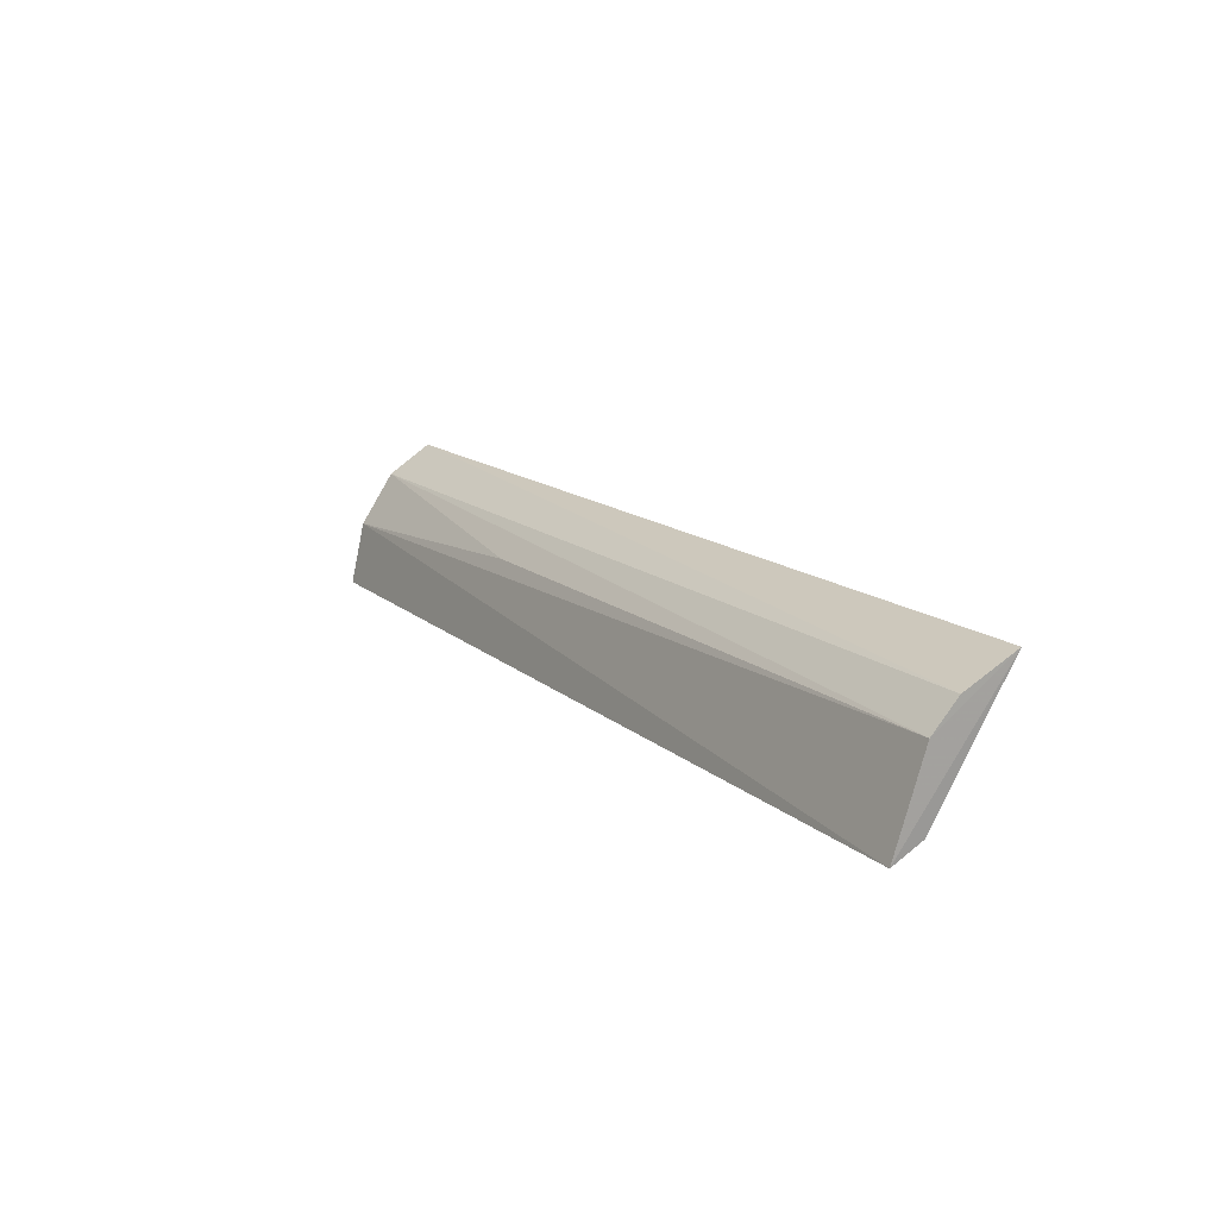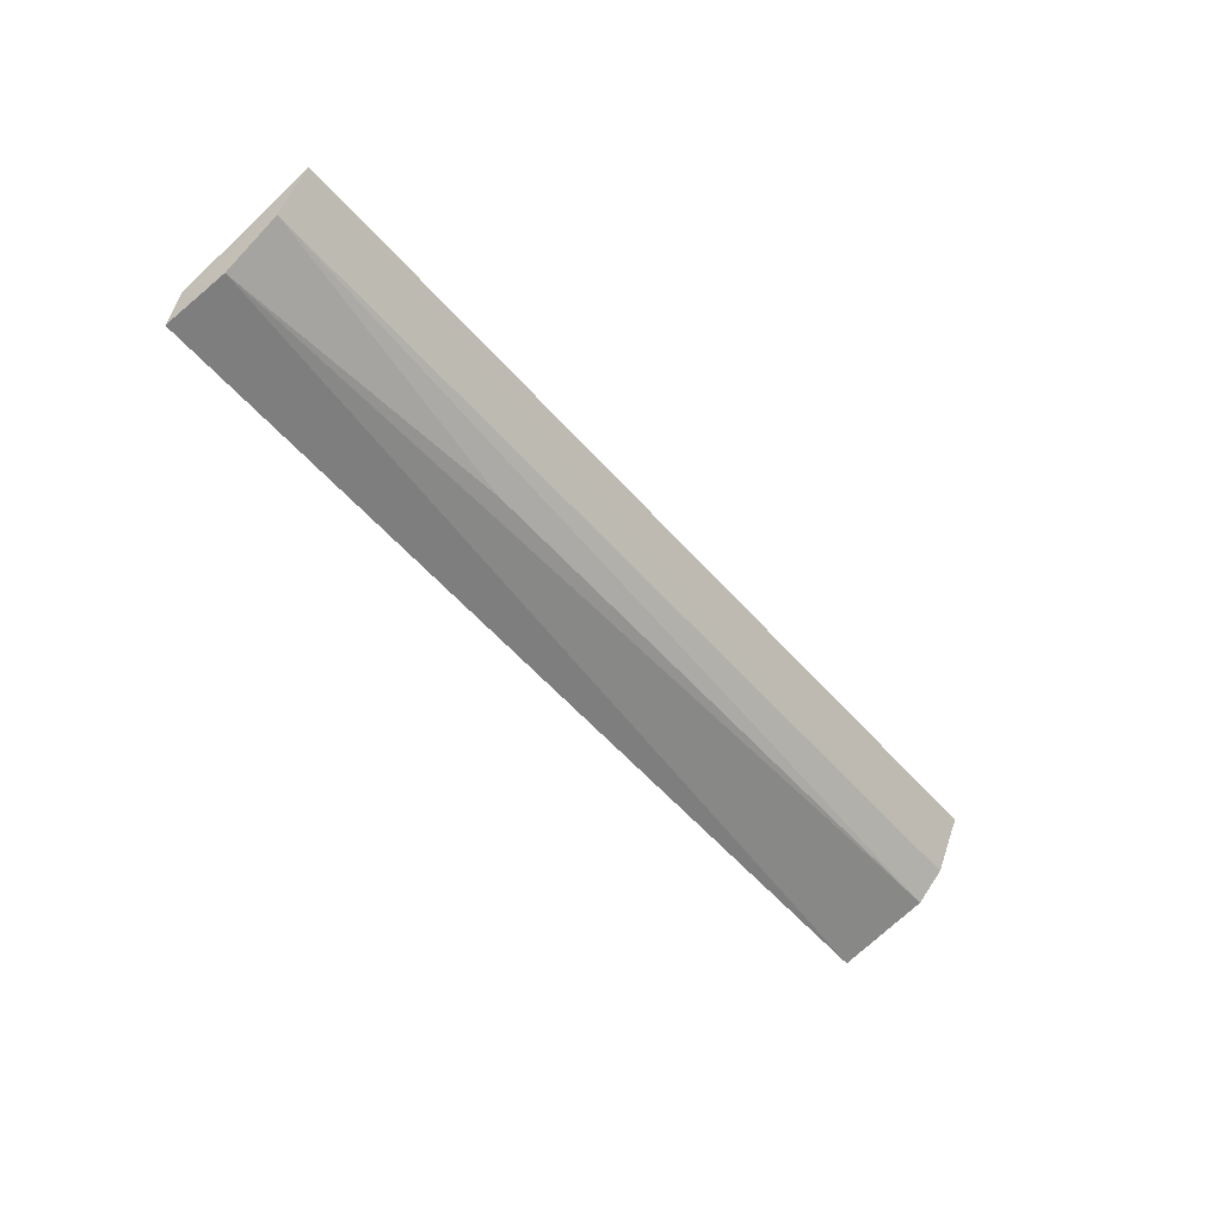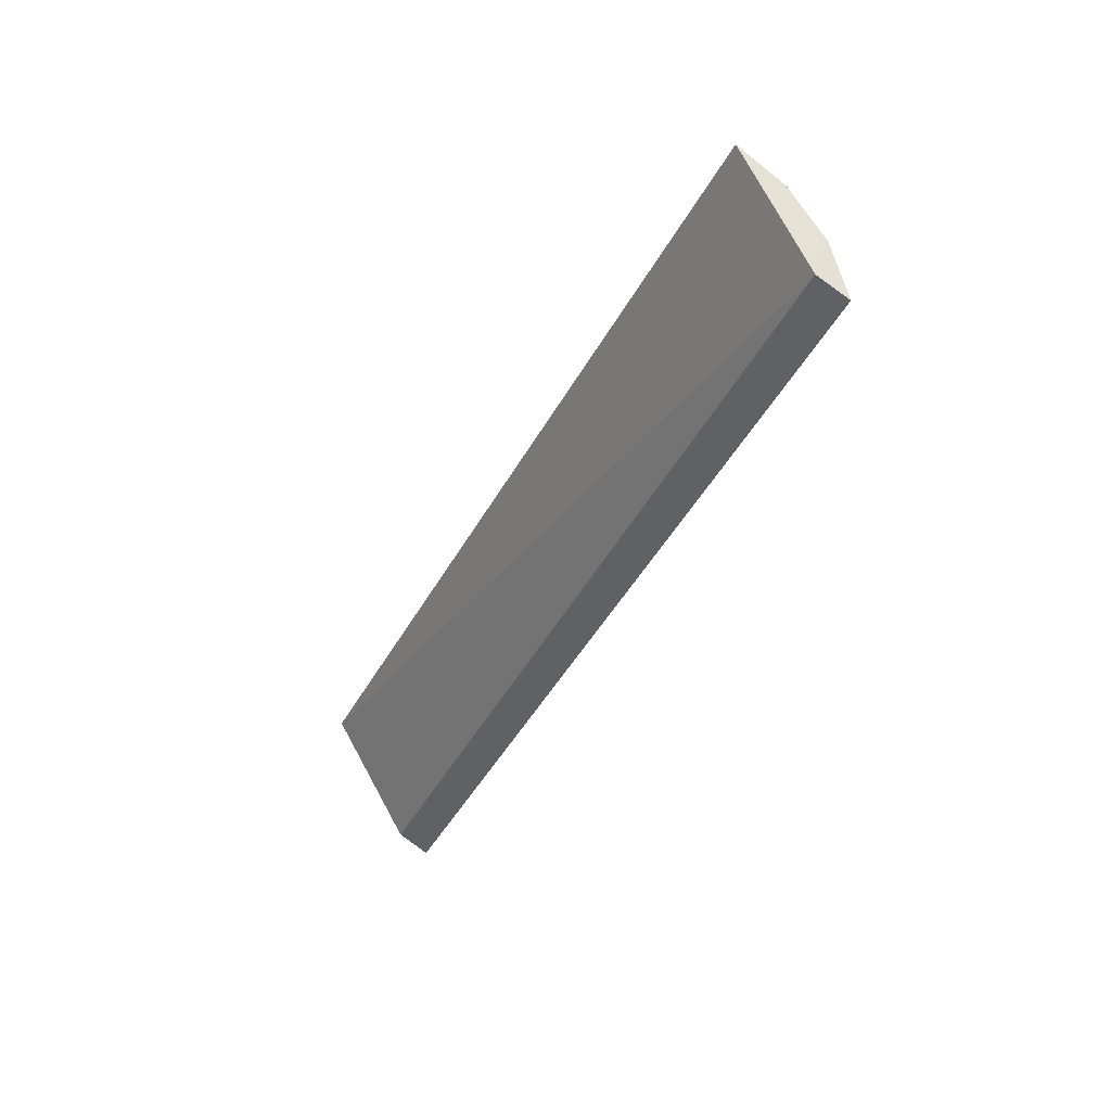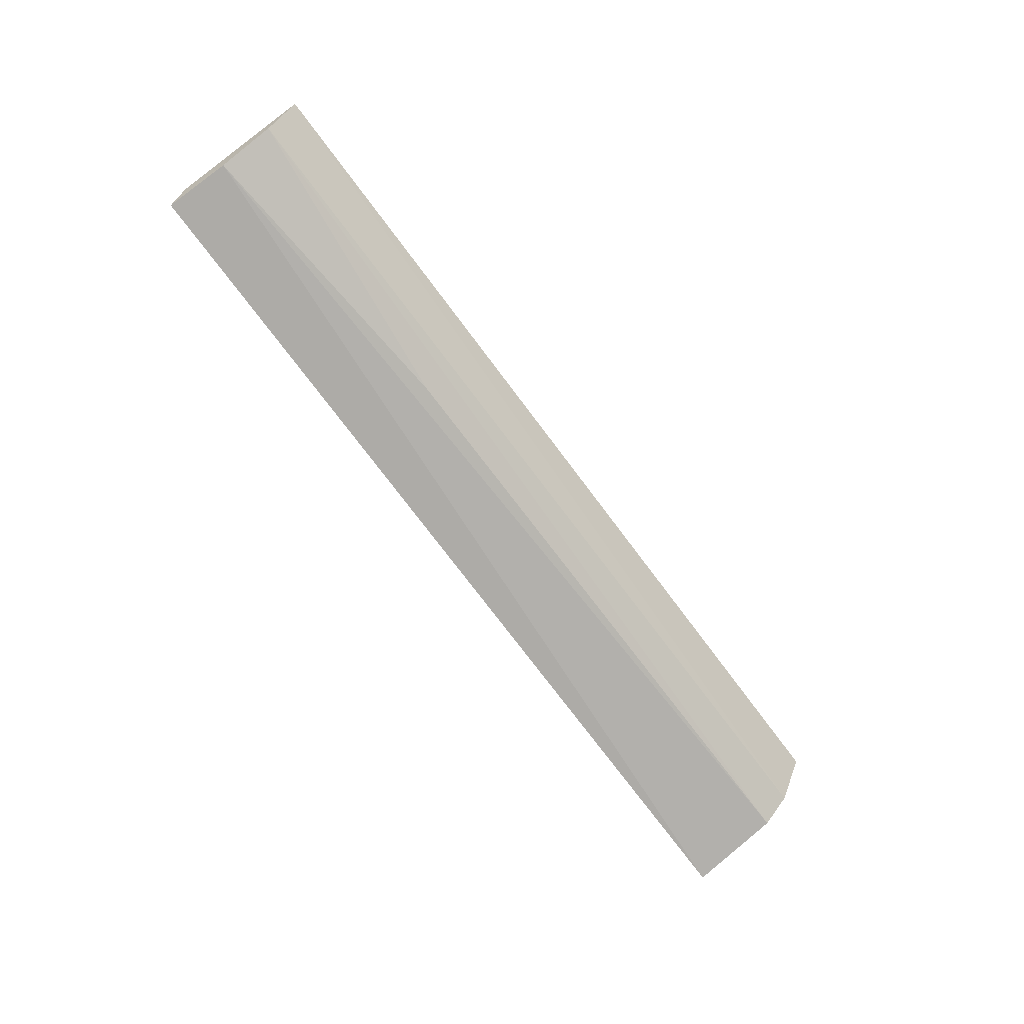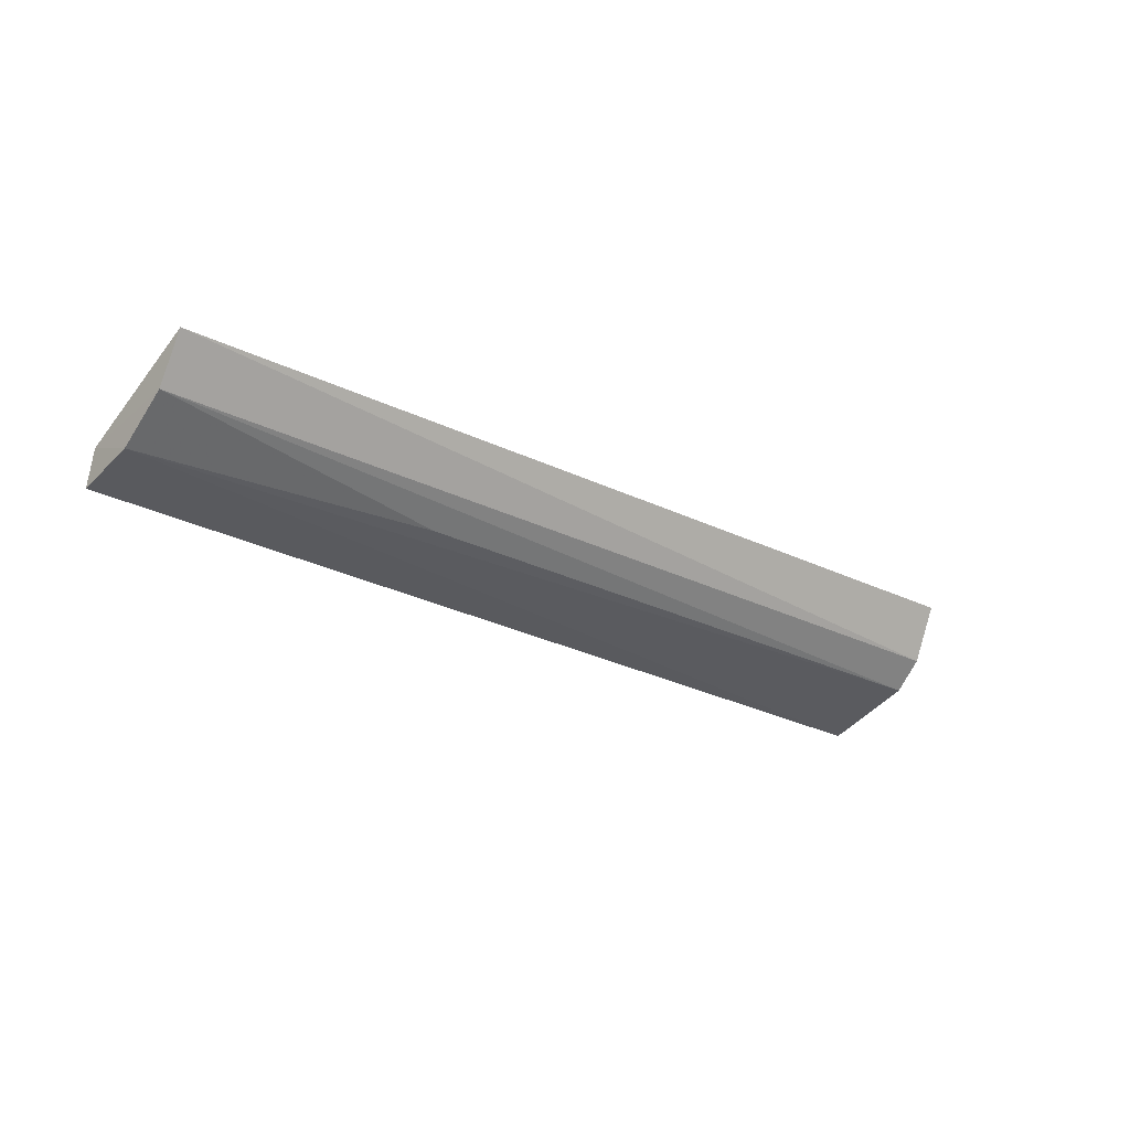
<metadata>
{"format":"obj","ext":"obj","renderer":"f3d","projection":"perspective","resolution":1024,"background":"white","views":[{"elev":15.2,"azim":58.5,"up":"+Z"},{"elev":-50.0,"azim":-51.6,"up":"+Y"},{"elev":-38.9,"azim":-115.1,"up":"+Z"},{"elev":-67.5,"azim":-54.4,"up":"+Y"},{"elev":-22.8,"azim":-40.9,"up":"+Y"}]}
</metadata>
<code>
v 0.01198 -0.006994 -0.001572
v 0.01201 -0.009679 -0.003332
v 0.01192 -0.009612 -0.005824
v -0.01877 -0.009972 -0.00638
v -0.01876 -0.008367 -0.00267
v 0.01198 -0.01068 -0.006306
v -0.01883 -0.008915 -0.005953
v 0.012 -0.008797 -0.002421
v -0.01876 -0.009502 -0.004323
v -0.01878 -0.006893 -0.001774
v -0.008907 -0.009345 -0.00356
f 6 1 2
f 6 3 1
f 7 1 3
f 7 6 4
f 7 3 6
f 8 5 2
f 8 2 1
f 9 6 2
f 9 4 6
f 9 7 4
f 9 5 7
f 10 7 5
f 10 1 7
f 10 8 1
f 10 5 8
f 11 9 2
f 11 2 5
f 11 5 9

</code>
